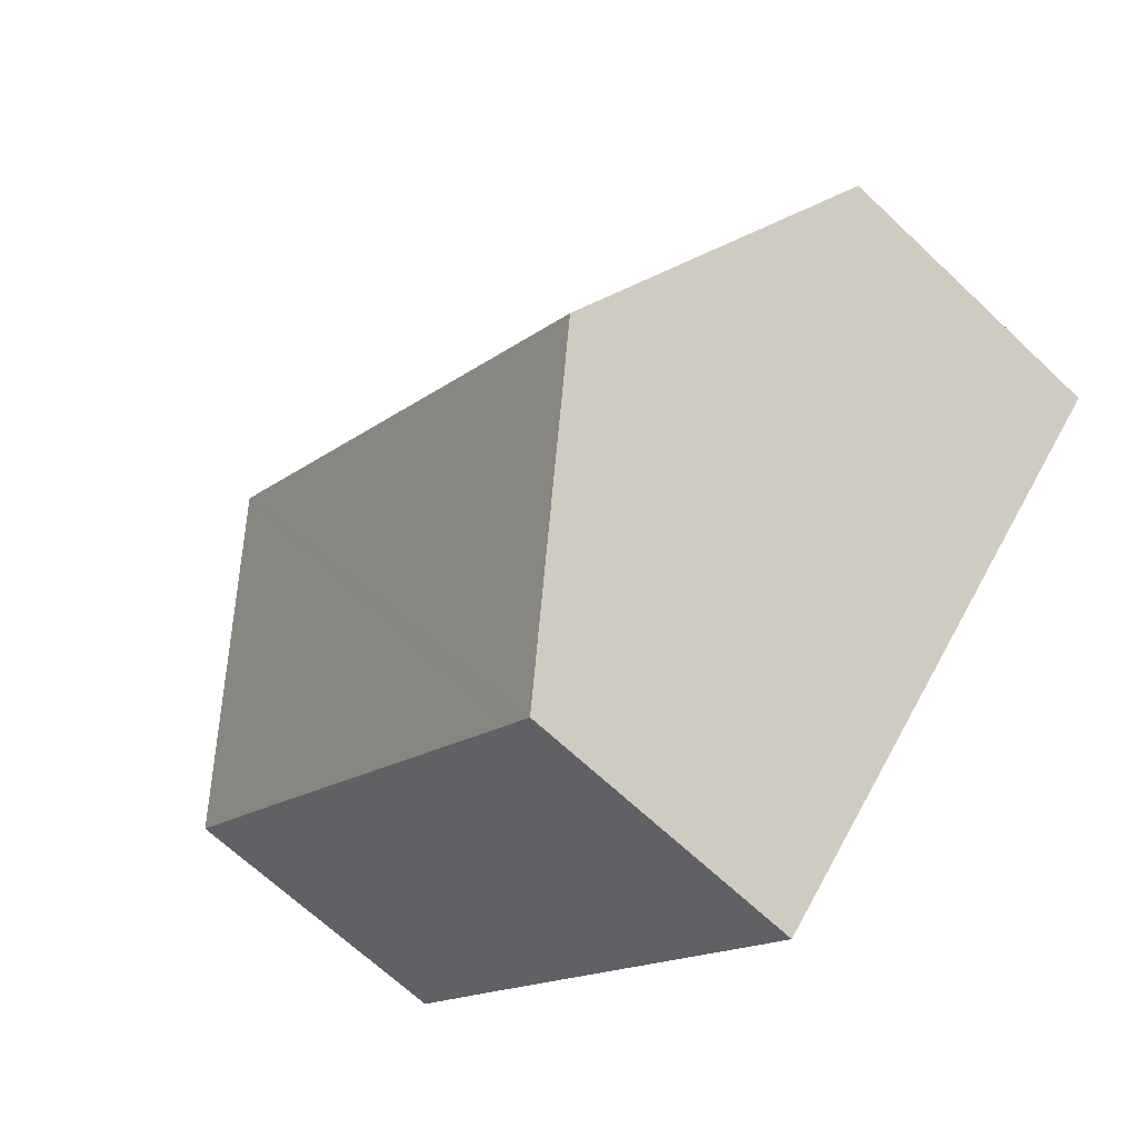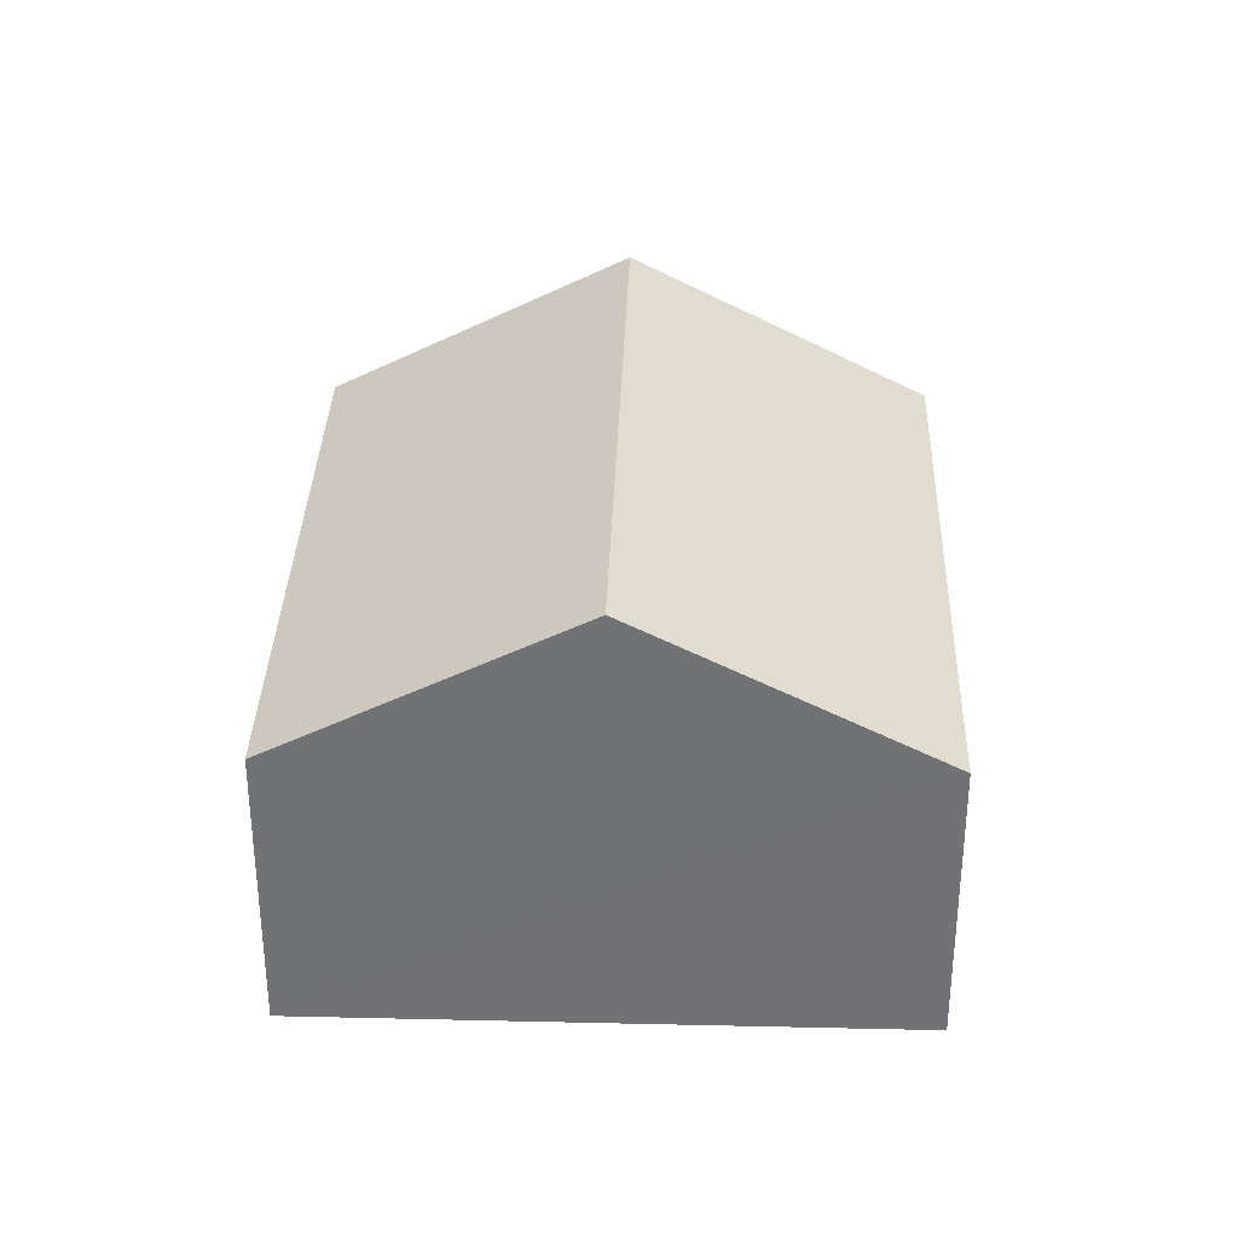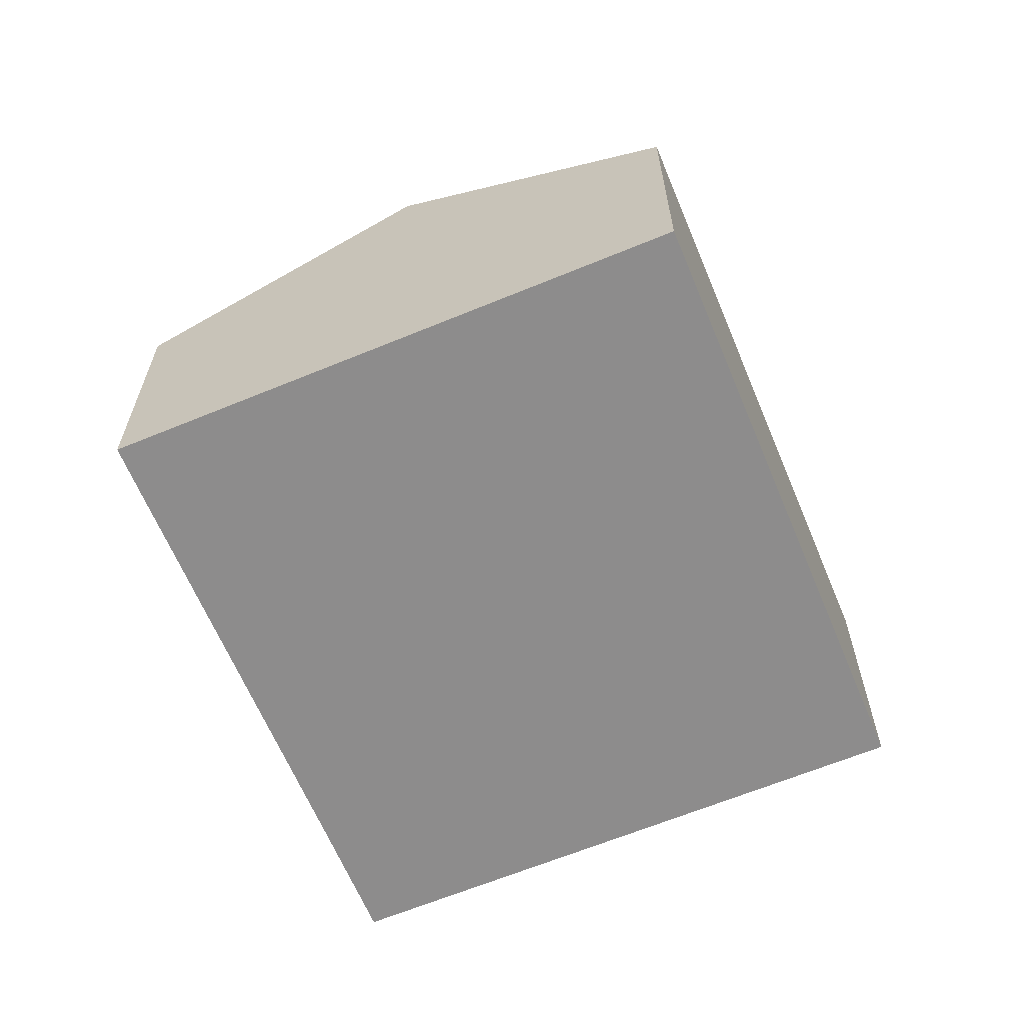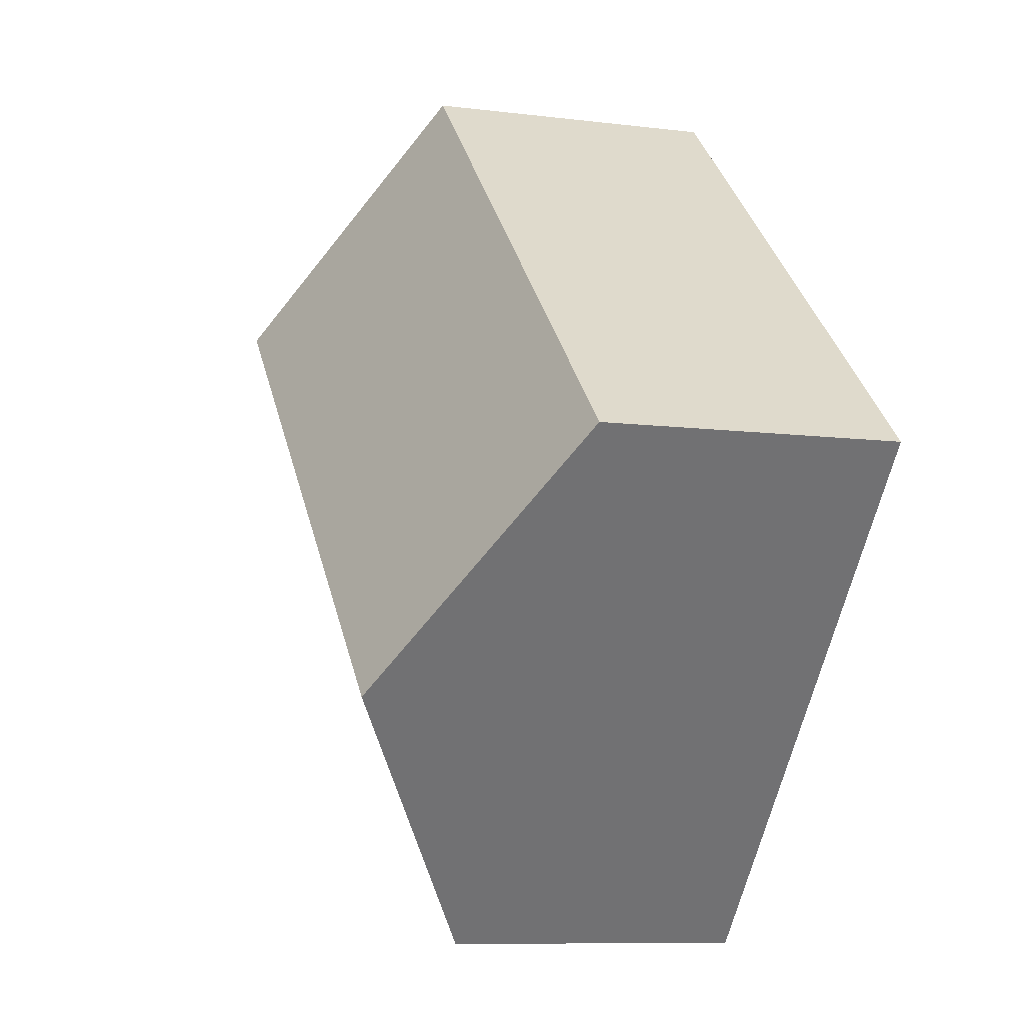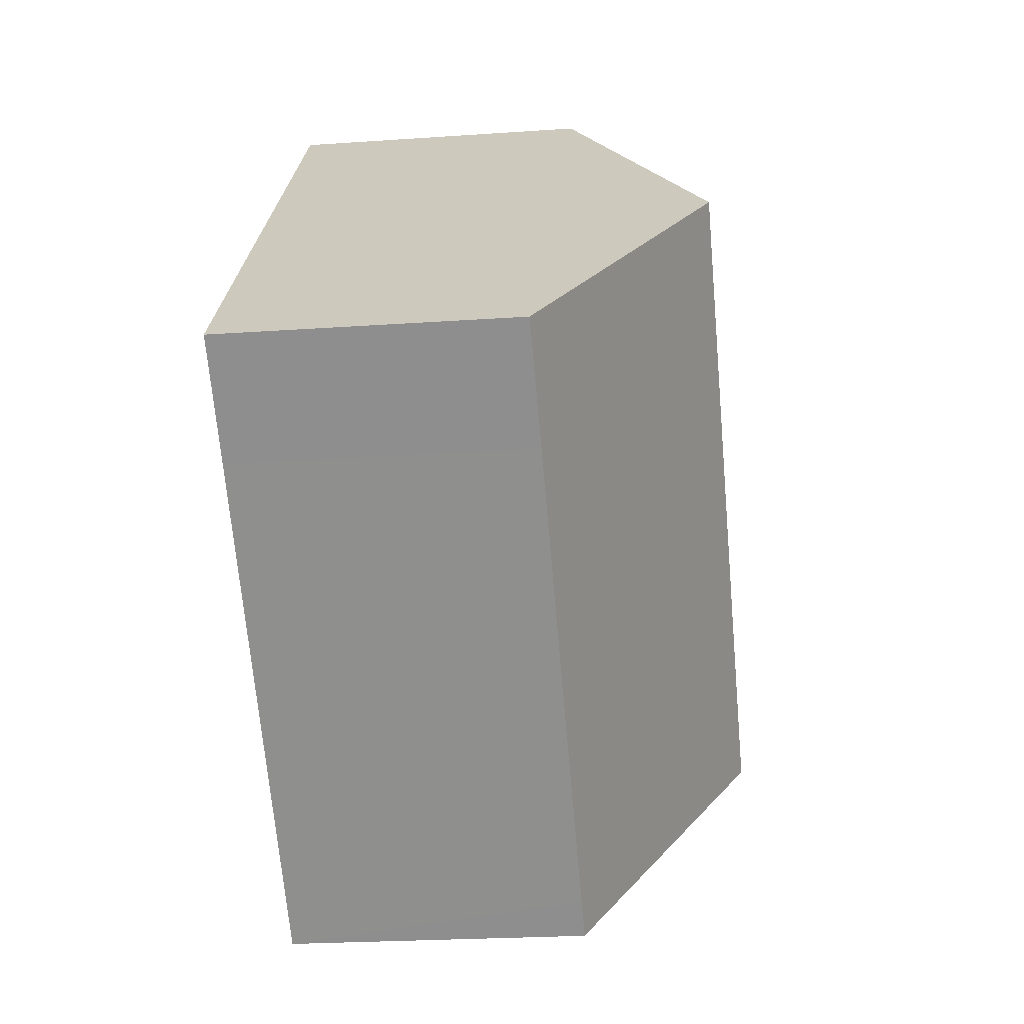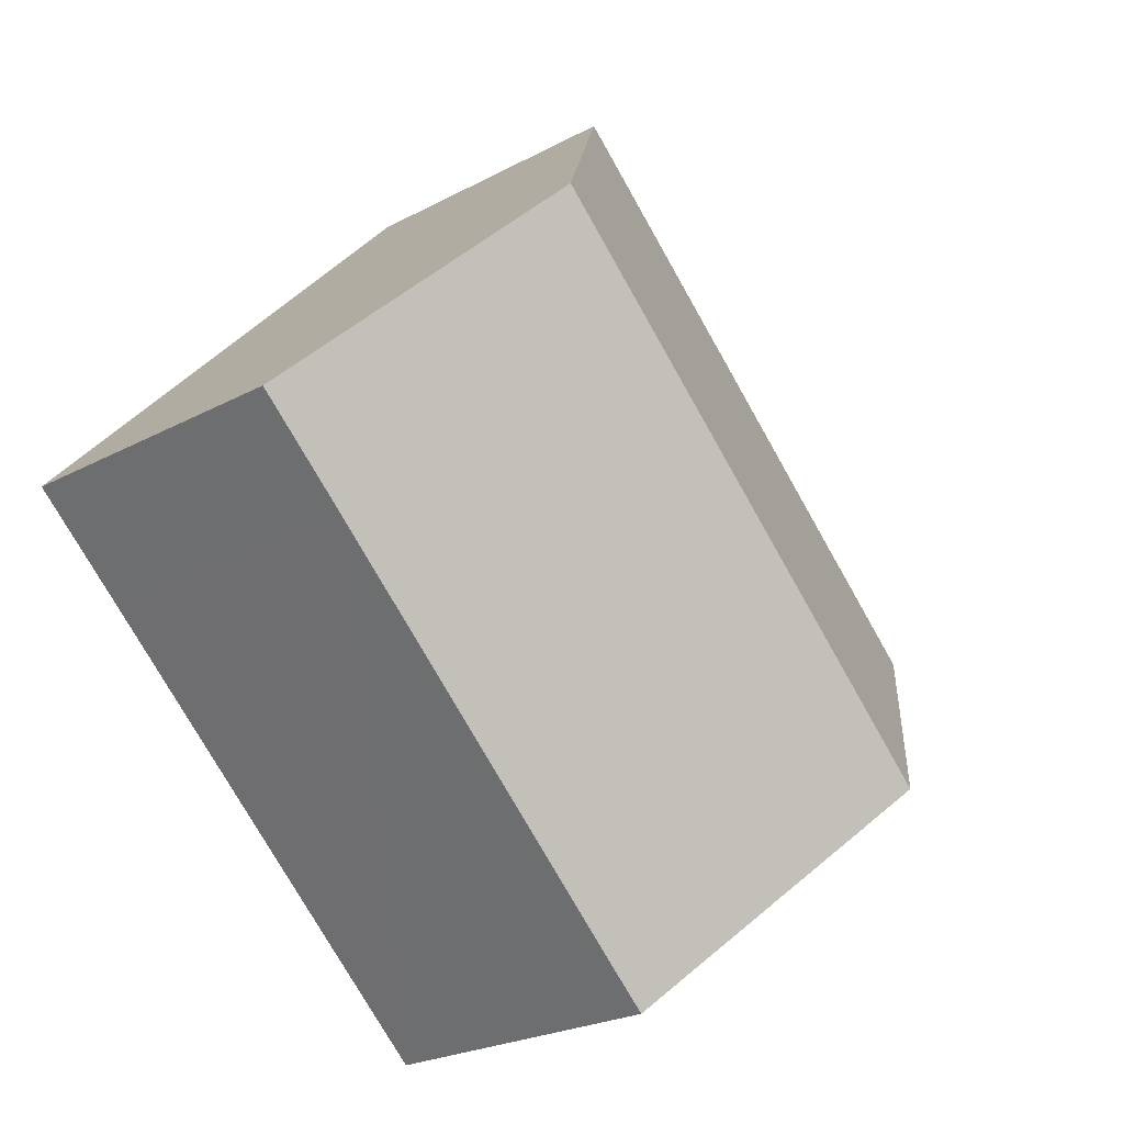
<metadata>
{"format":"obj","ext":"obj","renderer":"f3d","projection":"perspective","resolution":1024,"background":"white","views":[{"elev":-66.4,"azim":-133.6,"up":"+Z"},{"elev":34.2,"azim":49.1,"up":"+Y"},{"elev":-64.3,"azim":-110.1,"up":"+Y"},{"elev":-9.2,"azim":-108.4,"up":"+Z"},{"elev":-23.2,"azim":96.8,"up":"+Z"},{"elev":-23.7,"azim":132.0,"up":"+Z"}]}
</metadata>
<code>
v  6.696 2.453 -0.83
v  5.724 3.751 1.781
v  7.472 2.451 -0.115
v  3.746 2.451 -3.571
v  3.502 2.452 -3.796
v  1.755 3.751 -1.902
v  3.98 2.454 3.671
v  0 2.446 1.498e-16
v  3.502 2.324e-16 -3.796
v  3.746 2.187e-16 -3.571
v  6.696 5.082e-17 -0.83
v  7.472 7.042e-18 -0.115
v  1.755 1.165e-16 -1.902
v  0 0 0
v  3.98 -2.248e-16 3.671
v  5.724 -1.091e-16 1.781
g defaultobject
f 1 2 3
f 2 1 4
f 2 4 5
f 2 5 6
f 7 6 8
f 6 7 2
f 4 9 5
f 9 4 1
f 9 1 10
f 10 1 11
f 11 1 3
f 11 3 12
f 9 6 5
f 6 9 8
f 8 9 13
f 8 13 14
f 8 15 7
f 15 8 14
f 15 2 7
f 2 15 3
f 3 15 16
f 3 16 12
f 13 15 14
f 15 13 9
f 15 9 10
f 15 10 11
f 15 11 16
f 16 11 12

</code>
